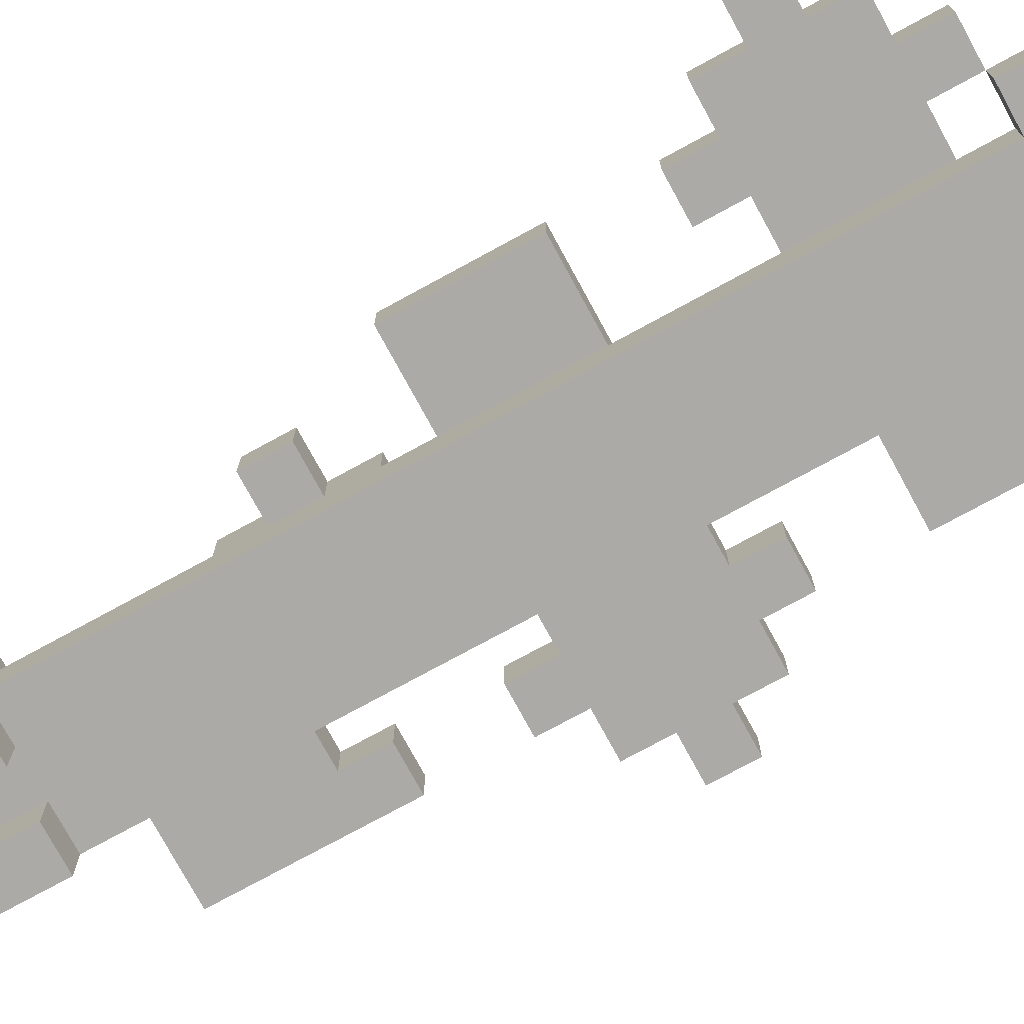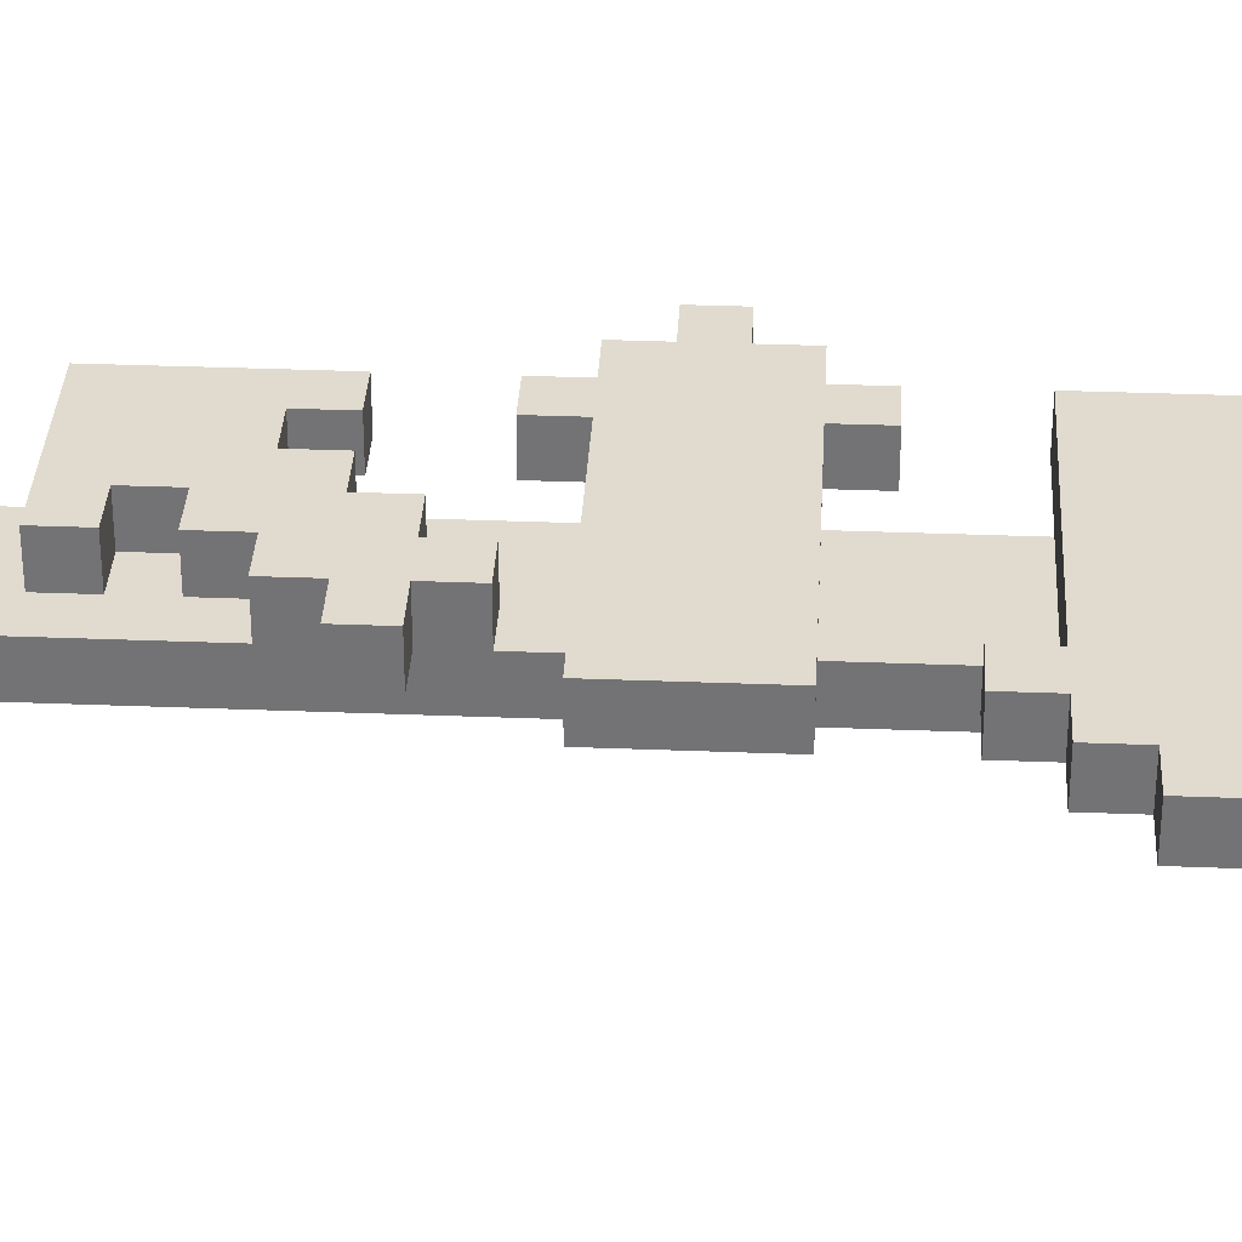
<metadata>
{"format":"obj","ext":"obj","renderer":"f3d","projection":"perspective","resolution":1024,"background":"white","views":[{"elev":-76.0,"azim":118.6,"up":"+Z"},{"elev":33.7,"azim":93.1,"up":"+Z"}]}
</metadata>
<code>
v -5.5 14 1.5
v -5.5 14 0.5
v -5.5 15 1.5
v -5.5 15 0.5
v -4.5 13 1.5
v -4.5 13 0.5
v -4.5 14 1.5
v -4.5 14 0.5
v -4.5 15 1.5
v -4.5 15 0.5
v -4.5 16 1.5
v -4.5 16 0.5
v -3.5 6 1.5
v -3.5 6 0.5
v -3.5 10 1.5
v -3.5 10 0.5
v -3.5 12 1.5
v -3.5 12 0.5
v -3.5 13 1.5
v -3.5 13 0.5
v -3.5 16 1.5
v -3.5 16 0.5
v -3.5 17 1.5
v -3.5 17 0.5
v -3.5 19 1.5
v -3.5 19 0.5
v -3.5 22 1.5
v -3.5 22 0.5
v -2.5 0 1.5
v -2.5 0 -1.5
v -2.5 2 1.5
v -2.5 2 -1.5
v -2.5 23 0.5
v -2.5 23 -0.5
v -2.5 25 0.5
v -2.5 25 -0.5
v -1.5 2 1.5
v -1.5 2 -1.5
v -1.5 5 1.5
v -1.5 5 0.5
v -1.5 5 -0.5
v -1.5 5 -1.5
v -1.5 6 0.5
v -1.5 7 0.5
v -1.5 8 0.5
v -1.5 9 1.5
v -1.5 9 0.5
v -1.5 10 1.5
v -1.5 10 0.5
v -1.5 13 0.5
v -1.5 14 0.5
v -1.5 15 0.5
v -1.5 16 0.5
v -1.5 19 0.5
v -1.5 22 0.5
v -1.5 23 0.5
v -1.5 23 -0.5
v -1.5 23 -1.5
v -1.5 25 0.5
v -1.5 25 -0.5
v -1.5 25 -1.5
v -1.5 26 0.5
v -1.5 26 -0.5
v -0.5 10 1.5
v -0.5 10 0.5
v -0.5 11 1.5
v -0.5 11 0.5
v -0.5 25 -0.5
v -0.5 25 -1.5
v -0.5 26 0.5
v -0.5 26 -0.5
v -0.5 26 -1.5
v -0.5 27 0.5
v -0.5 27 -0.5
v 0.5 4 1.5
v 0.5 4 0.5
v 0.5 4 -0.5
v 0.5 4 -1.5
v 0.5 5 1.5
v 0.5 5 0.5
v 0.5 5 -0.5
v 0.5 5 -1.5
v 0.5 11 1.5
v 0.5 11 0.5
v 0.5 12 1.5
v 0.5 12 0.5
v 0.5 23 -0.5
v 0.5 23 -1.5
v 0.5 24 -0.5
v 0.5 24 -1.5
v 2.5 18 1.5
v 2.5 18 0.5
v 2.5 19 1.5
v 2.5 19 0.5
v 2.5 22 1.5
v 2.5 22 0.5
v 2.5 23 1.5
v 2.5 23 0.5
v -2.5 9 1.5
v -2.5 9 0.5
v -2.5 10 1.5
v -2.5 10 0.5
v -2.5 12 1.5
v -2.5 12 0.5
v -2.5 13 1.5
v -2.5 13 0.5
v -2.5 16 1.5
v -2.5 16 0.5
v -2.5 17 1.5
v -2.5 17 0.5
v -0.5 4 1.5
v -0.5 4 0.5
v -0.5 4 -0.5
v -0.5 4 -1.5
v -0.5 5 1.5
v -0.5 5 0.5
v -0.5 5 -0.5
v -0.5 5 -1.5
v -0.5 7 1.5
v -0.5 7 0.5
v -0.5 8 1.5
v -0.5 8 0.5
v -0.5 23 -0.5
v -0.5 23 -1.5
v -0.5 24 -0.5
v -0.5 24 -1.5
v 0.5 6 1.5
v 0.5 6 0.5
v 0.5 7 1.5
v 0.5 7 0.5
v 0.5 8 1.5
v 0.5 8 0.5
v 0.5 9 1.5
v 0.5 9 0.5
v 0.5 25 -0.5
v 0.5 25 -1.5
v 0.5 26 0.5
v 0.5 26 -0.5
v 0.5 26 -1.5
v 0.5 27 0.5
v 0.5 27 -0.5
v 1.5 2 1.5
v 1.5 2 -1.5
v 1.5 5 1.5
v 1.5 5 0.5
v 1.5 5 -0.5
v 1.5 5 -1.5
v 1.5 9 1.5
v 1.5 9 0.5
v 1.5 10 1.5
v 1.5 10 0.5
v 1.5 11 1.5
v 1.5 11 0.5
v 1.5 12 1.5
v 1.5 12 0.5
v 1.5 13 0.5
v 1.5 14 0.5
v 1.5 15 0.5
v 1.5 16 0.5
v 1.5 19 0.5
v 1.5 20 0.5
v 1.5 21 0.5
v 1.5 22 0.5
v 1.5 23 0.5
v 1.5 23 -0.5
v 1.5 23 -1.5
v 1.5 25 0.5
v 1.5 25 -0.5
v 1.5 25 -1.5
v 1.5 26 0.5
v 1.5 26 -0.5
v 2.5 0 1.5
v 2.5 0 -1.5
v 2.5 2 1.5
v 2.5 2 -1.5
v 2.5 10 1.5
v 2.5 10 0.5
v 2.5 11 1.5
v 2.5 11 0.5
v 2.5 23 0.5
v 2.5 23 -0.5
v 2.5 25 0.5
v 2.5 25 -0.5
v 3.5 13 1.5
v 3.5 13 0.5
v 3.5 16 1.5
v 3.5 16 0.5
v 3.5 18 1.5
v 3.5 18 0.5
v 3.5 19 1.5
v 3.5 19 0.5
v 3.5 22 1.5
v 3.5 22 0.5
v 3.5 23 1.5
v 3.5 23 0.5
v 4.5 19 1.5
v 4.5 19 0.5
v 4.5 20 1.5
v 4.5 20 0.5
v 4.5 21 1.5
v 4.5 21 0.5
v 4.5 22 1.5
v 4.5 22 0.5
v 5.5 20 1.5
v 5.5 20 0.5
v 5.5 21 1.5
v 5.5 21 0.5
v -5.5 14 1.5
v -5.5 15 1.5
v -4.5 13 1.5
v -4.5 14 1.5
v -4.5 15 1.5
v -4.5 16 1.5
v -3.5 6 1.5
v -3.5 10 1.5
v -3.5 12 1.5
v -3.5 13 1.5
v -3.5 16 1.5
v -3.5 17 1.5
v -3.5 19 1.5
v -3.5 22 1.5
v -2.5 0 1.5
v -2.5 2 1.5
v -2.5 7 1.5
v -2.5 8 1.5
v -2.5 9 1.5
v -2.5 10 1.5
v -2.5 12 1.5
v -2.5 13 1.5
v -2.5 14 1.5
v -2.5 15 1.5
v -2.5 16 1.5
v -2.5 17 1.5
v -1.5 2 1.5
v -1.5 5 1.5
v -1.5 7 1.5
v -1.5 8 1.5
v -1.5 9 1.5
v -1.5 10 1.5
v -0.5 4 1.5
v -0.5 5 1.5
v -0.5 7 1.5
v -0.5 8 1.5
v -0.5 9 1.5
v -0.5 10 1.5
v -0.5 11 1.5
v -0.5 20 1.5
v -0.5 21 1.5
v 0.5 4 1.5
v 0.5 5 1.5
v 0.5 6 1.5
v 0.5 7 1.5
v 0.5 8 1.5
v 0.5 9 1.5
v 0.5 10 1.5
v 0.5 11 1.5
v 0.5 12 1.5
v 0.5 14 1.5
v 0.5 15 1.5
v 1.5 2 1.5
v 1.5 5 1.5
v 1.5 9 1.5
v 1.5 10 1.5
v 1.5 11 1.5
v 1.5 12 1.5
v 1.5 14 1.5
v 1.5 15 1.5
v 2.5 0 1.5
v 2.5 2 1.5
v 2.5 10 1.5
v 2.5 11 1.5
v 2.5 14 1.5
v 2.5 15 1.5
v 2.5 18 1.5
v 2.5 19 1.5
v 2.5 22 1.5
v 2.5 23 1.5
v 3.5 13 1.5
v 3.5 16 1.5
v 3.5 18 1.5
v 3.5 19 1.5
v 3.5 20 1.5
v 3.5 21 1.5
v 3.5 22 1.5
v 3.5 23 1.5
v 4.5 19 1.5
v 4.5 20 1.5
v 4.5 21 1.5
v 4.5 22 1.5
v 5.5 20 1.5
v 5.5 21 1.5
v -2.5 23 0.5
v -2.5 25 0.5
v -1.5 5 0.5
v -1.5 6 0.5
v -1.5 10 0.5
v -1.5 13 0.5
v -1.5 16 0.5
v -1.5 19 0.5
v -1.5 22 0.5
v -1.5 23 0.5
v -1.5 25 0.5
v -1.5 26 0.5
v -0.5 4 0.5
v -0.5 5 0.5
v -0.5 7 0.5
v -0.5 8 0.5
v -0.5 10 0.5
v -0.5 11 0.5
v -0.5 26 0.5
v -0.5 27 0.5
v 0.5 4 0.5
v 0.5 5 0.5
v 0.5 6 0.5
v 0.5 7 0.5
v 0.5 8 0.5
v 0.5 9 0.5
v 0.5 11 0.5
v 0.5 12 0.5
v 0.5 26 0.5
v 0.5 27 0.5
v 1.5 5 0.5
v 1.5 9 0.5
v 1.5 12 0.5
v 1.5 13 0.5
v 1.5 16 0.5
v 1.5 19 0.5
v 1.5 22 0.5
v 1.5 23 0.5
v 1.5 25 0.5
v 1.5 26 0.5
v 2.5 23 0.5
v 2.5 25 0.5
v -5.5 14 0.5
v -5.5 15 0.5
v -4.5 13 0.5
v -4.5 14 0.5
v -4.5 15 0.5
v -4.5 16 0.5
v -3.5 6 0.5
v -3.5 10 0.5
v -3.5 12 0.5
v -3.5 13 0.5
v -3.5 16 0.5
v -3.5 17 0.5
v -3.5 19 0.5
v -3.5 22 0.5
v -2.5 7 0.5
v -2.5 8 0.5
v -2.5 9 0.5
v -2.5 10 0.5
v -2.5 12 0.5
v -2.5 13 0.5
v -2.5 14 0.5
v -2.5 15 0.5
v -2.5 16 0.5
v -2.5 17 0.5
v -1.5 6 0.5
v -1.5 7 0.5
v -1.5 8 0.5
v -1.5 9 0.5
v -1.5 13 0.5
v -1.5 14 0.5
v -1.5 15 0.5
v -1.5 16 0.5
v -1.5 19 0.5
v -1.5 22 0.5
v 1.5 10 0.5
v 1.5 11 0.5
v 1.5 13 0.5
v 1.5 14 0.5
v 1.5 15 0.5
v 1.5 16 0.5
v 1.5 19 0.5
v 1.5 20 0.5
v 1.5 21 0.5
v 1.5 22 0.5
v 2.5 10 0.5
v 2.5 11 0.5
v 2.5 14 0.5
v 2.5 15 0.5
v 2.5 18 0.5
v 2.5 19 0.5
v 2.5 22 0.5
v 2.5 23 0.5
v 3.5 13 0.5
v 3.5 16 0.5
v 3.5 18 0.5
v 3.5 19 0.5
v 3.5 20 0.5
v 3.5 21 0.5
v 3.5 22 0.5
v 3.5 23 0.5
v 4.5 19 0.5
v 4.5 20 0.5
v 4.5 21 0.5
v 4.5 22 0.5
v 5.5 20 0.5
v 5.5 21 0.5
v -2.5 23 -0.5
v -2.5 25 -0.5
v -1.5 5 -0.5
v -1.5 23 -0.5
v -1.5 25 -0.5
v -1.5 26 -0.5
v -0.5 4 -0.5
v -0.5 5 -0.5
v -0.5 23 -0.5
v -0.5 24 -0.5
v -0.5 25 -0.5
v -0.5 26 -0.5
v -0.5 27 -0.5
v 0.5 4 -0.5
v 0.5 5 -0.5
v 0.5 23 -0.5
v 0.5 24 -0.5
v 0.5 25 -0.5
v 0.5 26 -0.5
v 0.5 27 -0.5
v 1.5 5 -0.5
v 1.5 23 -0.5
v 1.5 25 -0.5
v 1.5 26 -0.5
v 2.5 23 -0.5
v 2.5 25 -0.5
v -2.5 0 -1.5
v -2.5 2 -1.5
v -1.5 2 -1.5
v -1.5 5 -1.5
v -1.5 23 -1.5
v -1.5 25 -1.5
v -0.5 4 -1.5
v -0.5 5 -1.5
v -0.5 23 -1.5
v -0.5 24 -1.5
v -0.5 25 -1.5
v -0.5 26 -1.5
v 0.5 4 -1.5
v 0.5 5 -1.5
v 0.5 23 -1.5
v 0.5 24 -1.5
v 0.5 25 -1.5
v 0.5 26 -1.5
v 1.5 2 -1.5
v 1.5 5 -1.5
v 1.5 23 -1.5
v 1.5 25 -1.5
v 2.5 0 -1.5
v 2.5 2 -1.5
v -2.5 0 1.5
v 2.5 0 1.5
v -2.5 0 -1.5
v 2.5 0 -1.5
v -3.5 6 1.5
v 0.5 6 1.5
v -3.5 6 0.5
v -1.5 6 0.5
v 0.5 6 0.5
v -0.5 8 1.5
v 0.5 8 1.5
v -0.5 8 0.5
v 0.5 8 0.5
v 0.5 9 1.5
v 1.5 9 1.5
v 0.5 9 0.5
v 1.5 9 0.5
v 1.5 10 1.5
v 2.5 10 1.5
v 1.5 10 0.5
v 2.5 10 0.5
v -3.5 12 1.5
v -2.5 12 1.5
v -3.5 12 0.5
v -2.5 12 0.5
v -4.5 13 1.5
v -3.5 13 1.5
v -2.5 13 1.5
v 3.5 13 1.5
v -4.5 13 0.5
v -3.5 13 0.5
v -2.5 13 0.5
v -1.5 13 0.5
v 1.5 13 0.5
v 3.5 13 0.5
v -5.5 14 1.5
v -4.5 14 1.5
v -5.5 14 0.5
v -4.5 14 0.5
v 2.5 18 1.5
v 3.5 18 1.5
v 2.5 18 0.5
v 3.5 18 0.5
v -3.5 19 1.5
v 2.5 19 1.5
v 3.5 19 1.5
v 4.5 19 1.5
v -3.5 19 0.5
v -1.5 19 0.5
v 1.5 19 0.5
v 2.5 19 0.5
v 3.5 19 0.5
v 4.5 19 0.5
v 4.5 20 1.5
v 5.5 20 1.5
v 4.5 20 0.5
v 5.5 20 0.5
v -2.5 23 0.5
v -1.5 23 0.5
v 1.5 23 0.5
v 2.5 23 0.5
v -2.5 23 -0.5
v -1.5 23 -0.5
v -0.5 23 -0.5
v 0.5 23 -0.5
v 1.5 23 -0.5
v 2.5 23 -0.5
v -1.5 23 -1.5
v -0.5 23 -1.5
v 0.5 23 -1.5
v 1.5 23 -1.5
v -0.5 24 -0.5
v 0.5 24 -0.5
v -0.5 24 -1.5
v 0.5 24 -1.5
v -2.5 2 1.5
v -1.5 2 1.5
v 1.5 2 1.5
v 2.5 2 1.5
v -2.5 2 -1.5
v -1.5 2 -1.5
v 1.5 2 -1.5
v 2.5 2 -1.5
v -0.5 4 1.5
v 0.5 4 1.5
v -0.5 4 0.5
v 0.5 4 0.5
v -0.5 4 -0.5
v 0.5 4 -0.5
v -0.5 4 -1.5
v 0.5 4 -1.5
v -1.5 5 1.5
v -0.5 5 1.5
v 0.5 5 1.5
v 1.5 5 1.5
v -1.5 5 0.5
v -0.5 5 0.5
v 0.5 5 0.5
v 1.5 5 0.5
v -1.5 5 -0.5
v -0.5 5 -0.5
v 0.5 5 -0.5
v 1.5 5 -0.5
v -1.5 5 -1.5
v -0.5 5 -1.5
v 0.5 5 -1.5
v 1.5 5 -1.5
v -0.5 7 1.5
v 0.5 7 1.5
v -0.5 7 0.5
v 0.5 7 0.5
v -2.5 9 1.5
v -1.5 9 1.5
v -2.5 9 0.5
v -1.5 9 0.5
v -3.5 10 1.5
v -2.5 10 1.5
v -1.5 10 1.5
v -0.5 10 1.5
v -3.5 10 0.5
v -2.5 10 0.5
v -1.5 10 0.5
v -0.5 10 0.5
v -0.5 11 1.5
v 0.5 11 1.5
v 1.5 11 1.5
v 2.5 11 1.5
v -0.5 11 0.5
v 0.5 11 0.5
v 1.5 11 0.5
v 2.5 11 0.5
v 0.5 12 1.5
v 1.5 12 1.5
v 0.5 12 0.5
v 1.5 12 0.5
v -5.5 15 1.5
v -4.5 15 1.5
v -5.5 15 0.5
v -4.5 15 0.5
v -4.5 16 1.5
v -3.5 16 1.5
v -2.5 16 1.5
v 3.5 16 1.5
v -4.5 16 0.5
v -3.5 16 0.5
v -2.5 16 0.5
v -1.5 16 0.5
v 1.5 16 0.5
v 3.5 16 0.5
v -3.5 17 1.5
v -2.5 17 1.5
v -3.5 17 0.5
v -2.5 17 0.5
v 4.5 21 1.5
v 5.5 21 1.5
v 4.5 21 0.5
v 5.5 21 0.5
v -3.5 22 1.5
v 2.5 22 1.5
v 3.5 22 1.5
v 4.5 22 1.5
v -3.5 22 0.5
v -1.5 22 0.5
v 1.5 22 0.5
v 2.5 22 0.5
v 3.5 22 0.5
v 4.5 22 0.5
v 2.5 23 1.5
v 3.5 23 1.5
v 2.5 23 0.5
v 3.5 23 0.5
v -2.5 25 0.5
v -1.5 25 0.5
v 1.5 25 0.5
v 2.5 25 0.5
v -2.5 25 -0.5
v -1.5 25 -0.5
v -0.5 25 -0.5
v 0.5 25 -0.5
v 1.5 25 -0.5
v 2.5 25 -0.5
v -1.5 25 -1.5
v -0.5 25 -1.5
v 0.5 25 -1.5
v 1.5 25 -1.5
v -1.5 26 0.5
v -0.5 26 0.5
v 0.5 26 0.5
v 1.5 26 0.5
v -1.5 26 -0.5
v -0.5 26 -0.5
v 0.5 26 -0.5
v 1.5 26 -0.5
v -0.5 26 -1.5
v 0.5 26 -1.5
v -0.5 27 0.5
v 0.5 27 0.5
v -0.5 27 -0.5
v 0.5 27 -0.5
f 3 2 1
f 4 2 3
f 7 6 5
f 8 6 7
f 11 10 9
f 12 10 11
f 15 14 13
f 16 14 15
f 19 18 17
f 20 18 19
f 23 22 21
f 24 22 23
f 27 26 25
f 28 26 27
f 31 30 29
f 32 30 31
f 35 34 33
f 36 34 35
f 39 38 37
f 40 38 39
f 41 38 40
f 42 38 41
f 43 41 40
f 44 41 43
f 45 41 44
f 47 41 45
f 48 47 46
f 49 41 47
f 49 47 48
f 50 41 49
f 51 41 50
f 52 41 51
f 53 41 52
f 54 41 53
f 55 41 54
f 56 41 55
f 57 41 56
f 60 58 57
f 61 58 60
f 62 60 59
f 63 60 62
f 66 65 64
f 67 65 66
f 71 69 68
f 72 69 71
f 73 71 70
f 74 71 73
f 79 76 75
f 80 76 79
f 81 78 77
f 82 78 81
f 85 84 83
f 86 84 85
f 89 88 87
f 90 88 89
f 93 92 91
f 94 92 93
f 97 96 95
f 98 96 97
f 99 100 101
f 101 100 102
f 103 104 105
f 105 104 106
f 107 108 109
f 109 108 110
f 111 112 115
f 115 112 116
f 113 114 117
f 117 114 118
f 119 120 121
f 121 120 122
f 123 124 125
f 125 124 126
f 127 128 129
f 129 128 130
f 131 132 133
f 133 132 134
f 135 136 138
f 138 136 139
f 137 138 140
f 140 138 141
f 142 143 144
f 144 143 145
f 145 143 146
f 146 143 147
f 145 146 149
f 148 149 150
f 149 146 151
f 150 149 151
f 151 146 153
f 152 153 154
f 153 146 155
f 154 153 155
f 155 146 156
f 156 146 157
f 157 146 158
f 158 146 159
f 159 146 160
f 160 146 161
f 161 146 162
f 162 146 163
f 163 146 164
f 164 146 165
f 165 166 168
f 168 166 169
f 167 168 170
f 170 168 171
f 172 173 174
f 174 173 175
f 176 177 178
f 178 177 179
f 180 181 182
f 182 181 183
f 184 185 186
f 186 185 187
f 188 189 190
f 190 189 191
f 192 193 194
f 194 193 195
f 196 197 198
f 198 197 199
f 200 201 202
f 202 201 203
f 204 205 206
f 206 205 207
f 211 209 208
f 212 209 211
f 217 211 210
f 217 212 211
f 217 213 212
f 218 213 217
f 224 215 214
f 225 215 224
f 226 215 225
f 227 215 226
f 228 217 216
f 228 218 217
f 228 219 218
f 229 219 228
f 230 219 229
f 231 219 230
f 232 219 231
f 233 219 232
f 234 223 222
f 236 225 224
f 236 224 214
f 237 226 225
f 237 225 236
f 238 226 237
f 240 235 234
f 241 235 240
f 242 236 214
f 242 237 236
f 243 238 237
f 243 237 242
f 244 239 238
f 244 238 243
f 245 239 244
f 247 221 220
f 248 221 247
f 249 240 234
f 251 242 214
f 252 242 251
f 253 244 243
f 254 245 244
f 254 244 253
f 255 246 245
f 255 245 254
f 256 246 255
f 258 231 230
f 258 230 229
f 259 232 231
f 259 231 258
f 260 234 222
f 260 250 249
f 260 249 234
f 261 250 260
f 262 257 256
f 262 256 255
f 262 255 254
f 263 257 262
f 264 257 263
f 265 257 264
f 266 258 229
f 266 259 258
f 267 232 259
f 267 259 266
f 268 260 222
f 269 260 268
f 270 264 263
f 271 264 270
f 272 266 229
f 272 267 266
f 273 232 267
f 273 267 272
f 275 247 220
f 276 221 248
f 278 272 229
f 278 273 272
f 279 232 273
f 279 273 278
f 280 275 274
f 281 247 275
f 281 275 280
f 282 248 247
f 282 247 281
f 283 277 276
f 283 248 282
f 283 276 248
f 284 277 283
f 285 277 284
f 286 282 281
f 286 284 283
f 286 283 282
f 287 284 286
f 288 284 287
f 289 284 288
f 290 288 287
f 291 288 290
f 301 293 292
f 302 293 301
f 305 295 294
f 308 297 296
f 309 297 308
f 310 303 302
f 310 301 300
f 310 302 301
f 312 305 304
f 313 295 305
f 313 305 312
f 314 295 313
f 315 307 306
f 316 307 315
f 318 297 309
f 319 297 318
f 320 311 310
f 320 310 300
f 321 311 320
f 322 317 316
f 322 314 313
f 322 316 315
f 322 315 314
f 323 317 322
f 324 297 319
f 325 297 324
f 326 299 298
f 327 299 326
f 328 320 300
f 329 320 328
f 330 320 329
f 331 320 330
f 332 330 329
f 333 330 332
f 334 335 337
f 337 335 338
f 336 337 343
f 337 338 343
f 338 339 343
f 343 339 344
f 340 341 348
f 348 341 349
f 349 341 350
f 350 341 351
f 342 343 352
f 343 344 352
f 344 345 352
f 352 345 353
f 353 345 354
f 354 345 355
f 355 345 356
f 356 345 357
f 340 348 358
f 348 349 359
f 358 348 359
f 349 350 360
f 359 349 360
f 360 350 361
f 353 354 362
f 354 355 363
f 362 354 363
f 355 356 364
f 363 355 364
f 364 356 365
f 346 347 366
f 366 347 367
f 368 369 378
f 378 369 379
f 370 371 380
f 371 372 380
f 372 373 381
f 380 372 381
f 374 375 383
f 376 377 384
f 370 380 386
f 380 381 386
f 381 373 387
f 386 381 387
f 382 383 388
f 383 375 389
f 388 383 389
f 375 376 390
f 389 375 390
f 376 384 391
f 390 376 391
f 384 385 391
f 391 385 392
f 392 385 393
f 389 390 394
f 391 392 394
f 390 391 394
f 394 392 395
f 395 392 396
f 396 392 397
f 395 396 398
f 398 396 399
f 400 401 403
f 403 401 404
f 402 403 407
f 407 403 408
f 404 405 410
f 410 405 411
f 408 409 413
f 406 407 413
f 407 408 413
f 413 409 414
f 414 409 415
f 415 409 416
f 411 412 418
f 418 412 419
f 414 415 420
f 420 415 421
f 417 418 422
f 422 418 423
f 421 422 424
f 424 422 425
f 426 427 428
f 428 429 432
f 432 429 433
f 430 431 434
f 434 431 435
f 435 431 436
f 428 432 438
f 436 437 441
f 435 436 441
f 441 437 442
f 442 437 443
f 426 428 444
f 438 439 444
f 428 438 444
f 444 439 445
f 441 442 446
f 440 441 446
f 446 442 447
f 426 444 448
f 448 444 449
f 452 451 450
f 453 451 452
f 456 455 454
f 457 455 456
f 458 455 457
f 461 460 459
f 462 460 461
f 465 464 463
f 466 464 465
f 469 468 467
f 470 468 469
f 473 472 471
f 474 472 473
f 479 476 475
f 480 476 479
f 481 478 477
f 482 478 481
f 483 478 482
f 484 478 483
f 487 486 485
f 488 486 487
f 491 490 489
f 492 490 491
f 497 494 493
f 498 494 497
f 499 494 498
f 500 494 499
f 501 496 495
f 502 496 501
f 505 504 503
f 506 504 505
f 511 508 507
f 512 508 511
f 515 510 509
f 516 510 515
f 517 513 512
f 518 513 517
f 519 515 514
f 520 515 519
f 523 522 521
f 524 522 523
f 525 526 529
f 529 526 530
f 527 528 531
f 531 528 532
f 533 534 535
f 535 534 536
f 537 538 539
f 539 538 540
f 541 542 545
f 545 542 546
f 543 544 547
f 547 544 548
f 549 550 553
f 553 550 554
f 551 552 555
f 555 552 556
f 557 558 559
f 559 558 560
f 561 562 563
f 563 562 564
f 565 566 569
f 569 566 570
f 567 568 571
f 571 568 572
f 573 574 577
f 577 574 578
f 575 576 579
f 579 576 580
f 581 582 583
f 583 582 584
f 585 586 587
f 587 586 588
f 589 590 593
f 593 590 594
f 591 592 595
f 595 592 596
f 596 592 597
f 597 592 598
f 599 600 601
f 601 600 602
f 603 604 605
f 605 604 606
f 607 608 611
f 611 608 612
f 612 608 613
f 613 608 614
f 609 610 615
f 615 610 616
f 617 618 619
f 619 618 620
f 621 622 625
f 625 622 626
f 623 624 629
f 629 624 630
f 626 627 631
f 631 627 632
f 628 629 633
f 633 629 634
f 635 636 639
f 639 636 640
f 637 638 641
f 641 638 642
f 640 641 643
f 643 641 644
f 645 646 647
f 647 646 648

</code>
